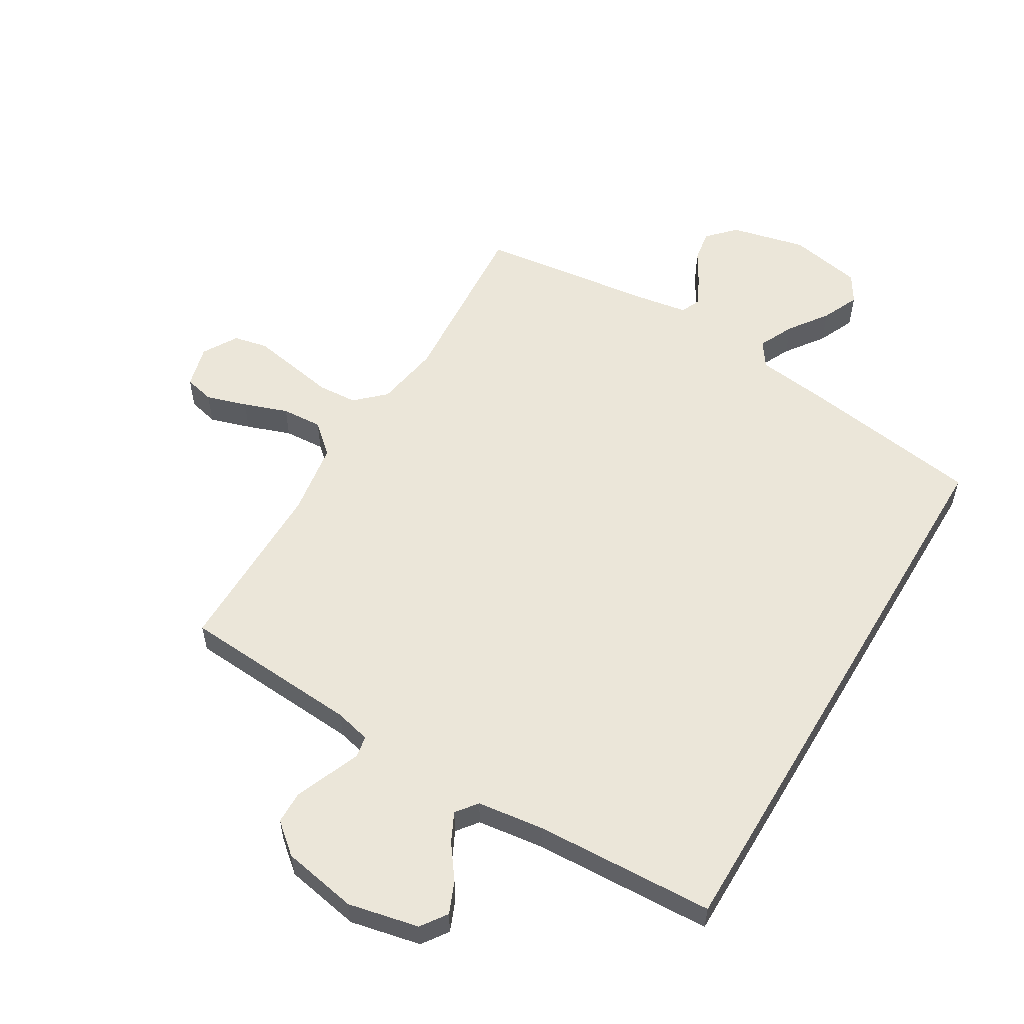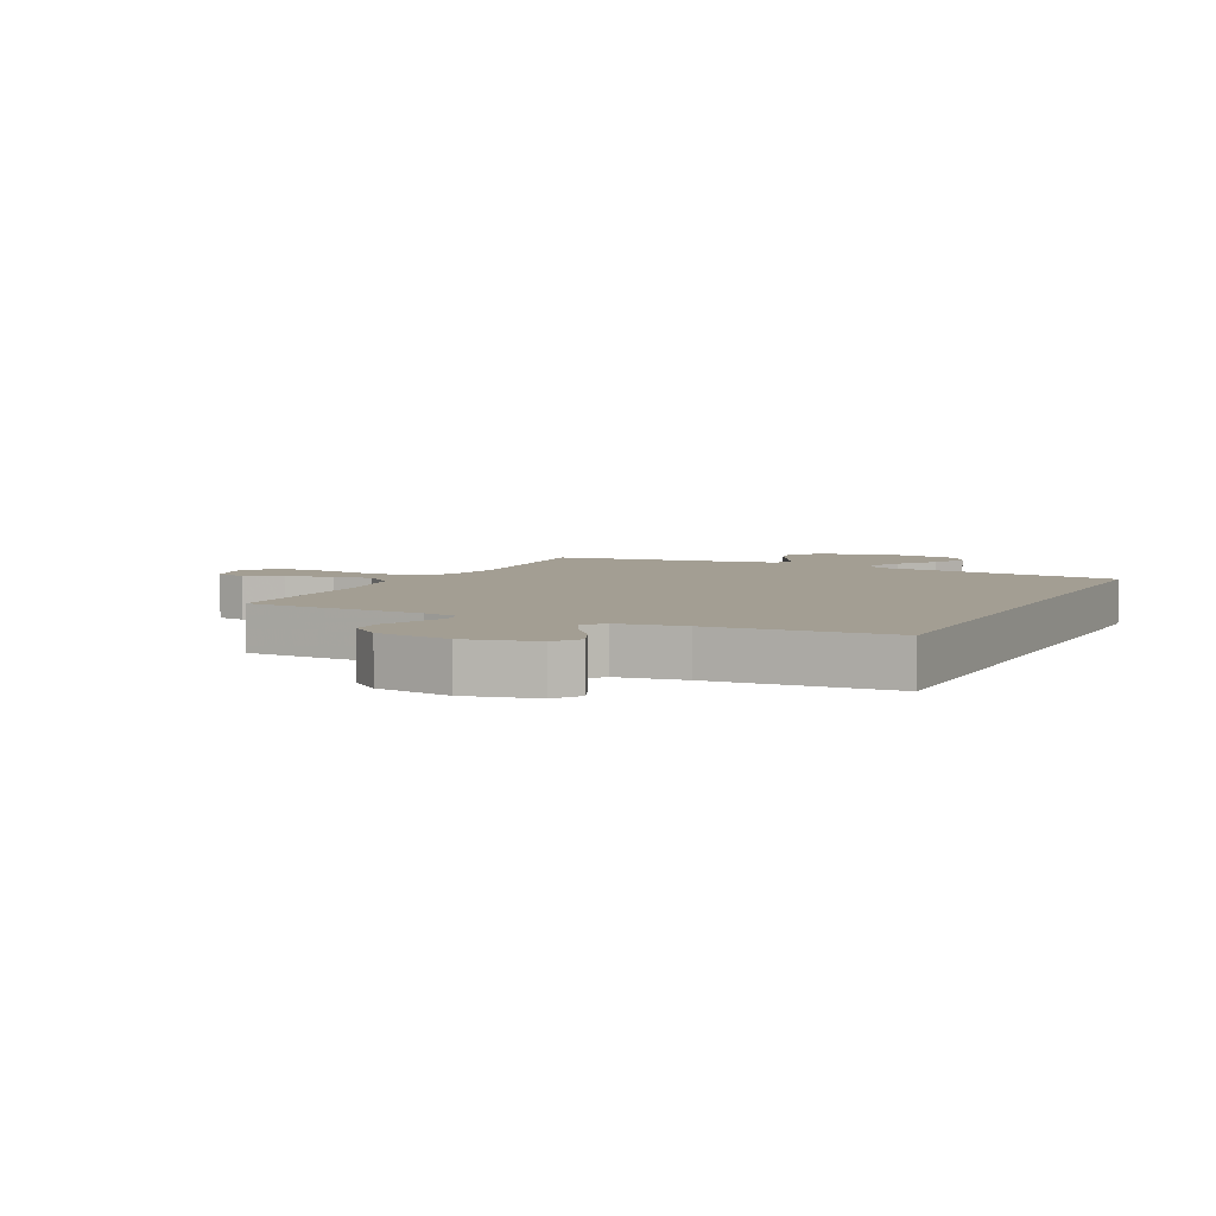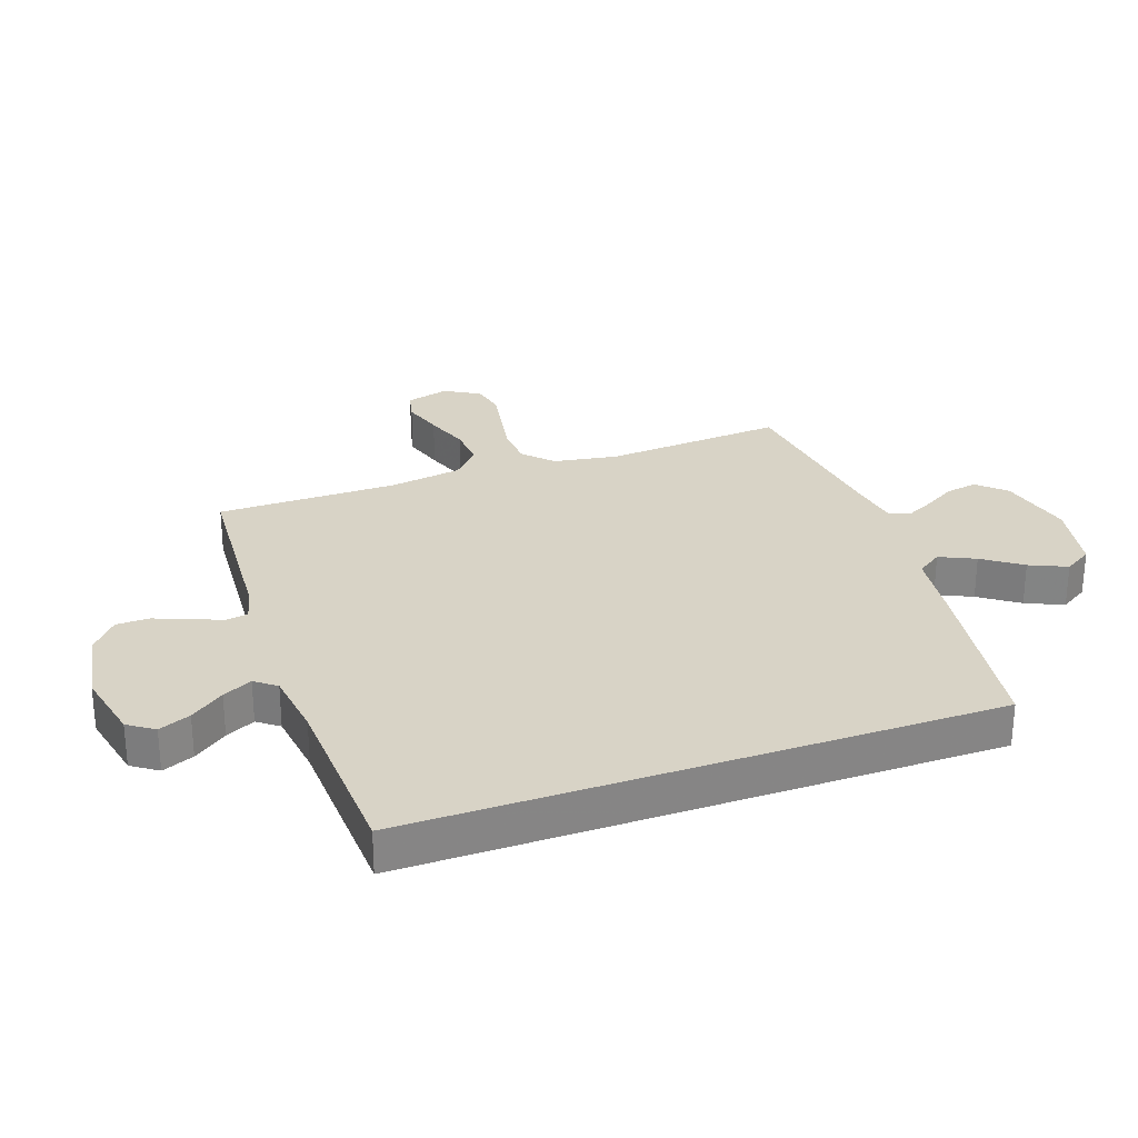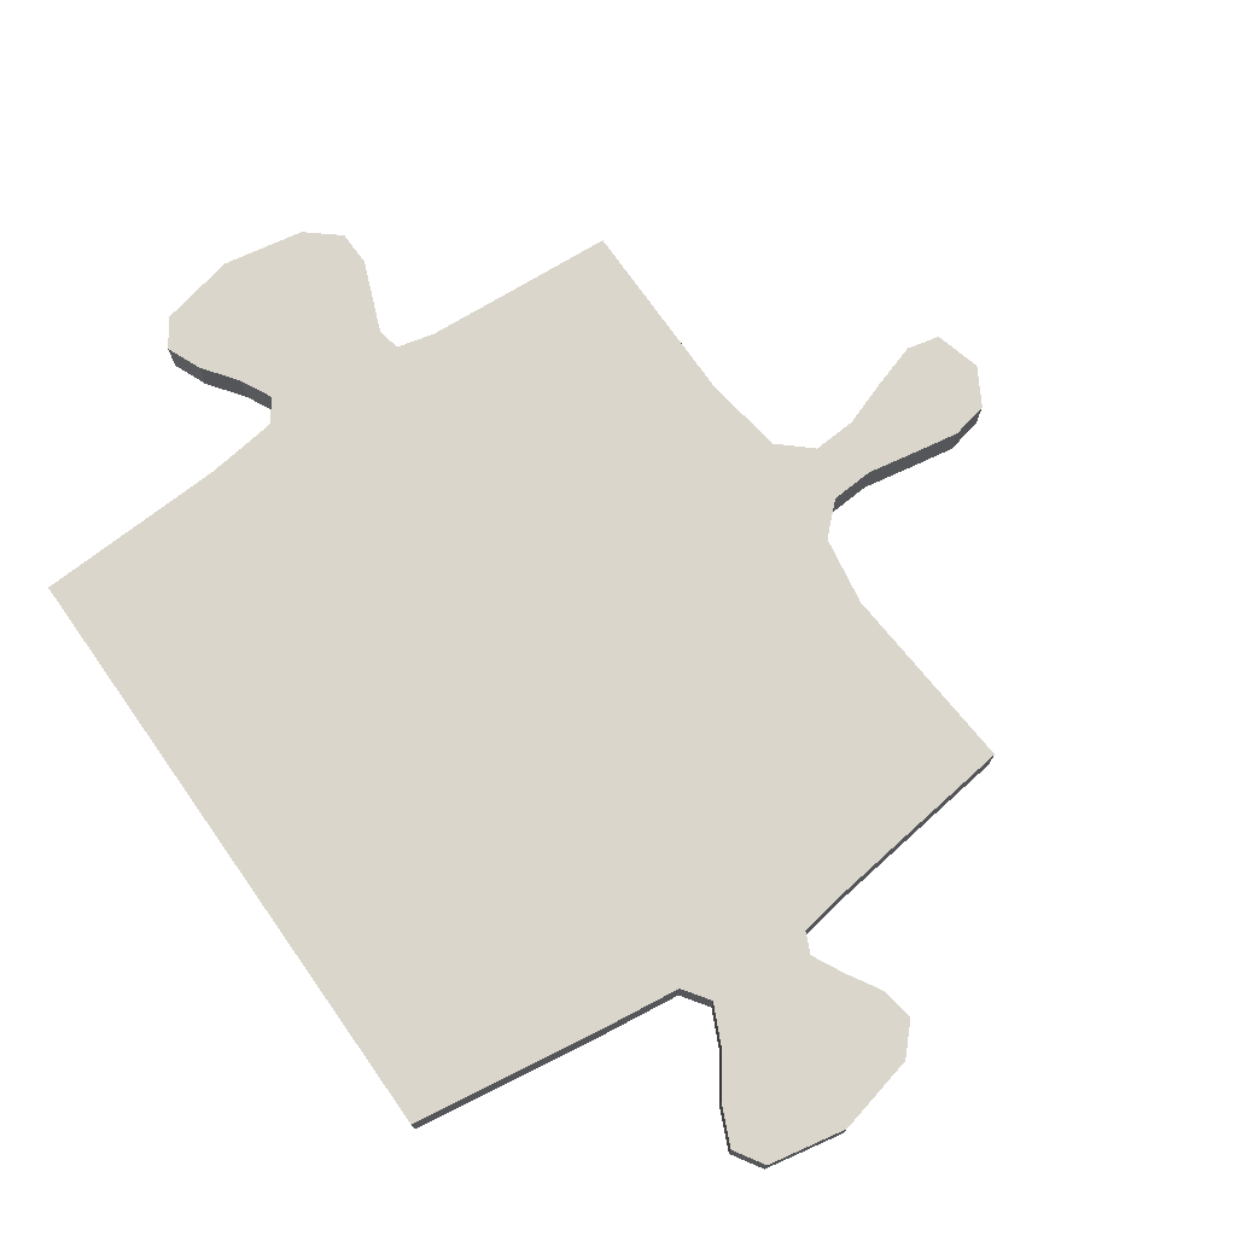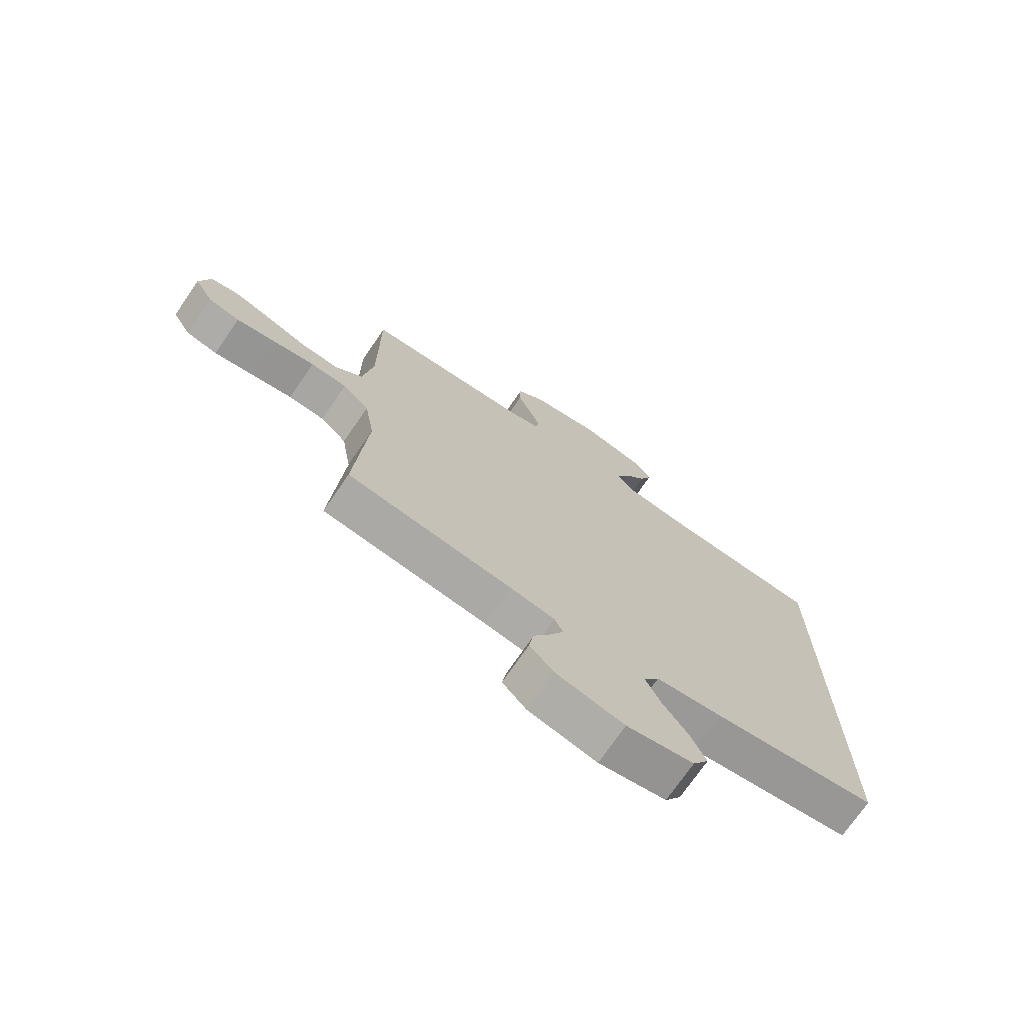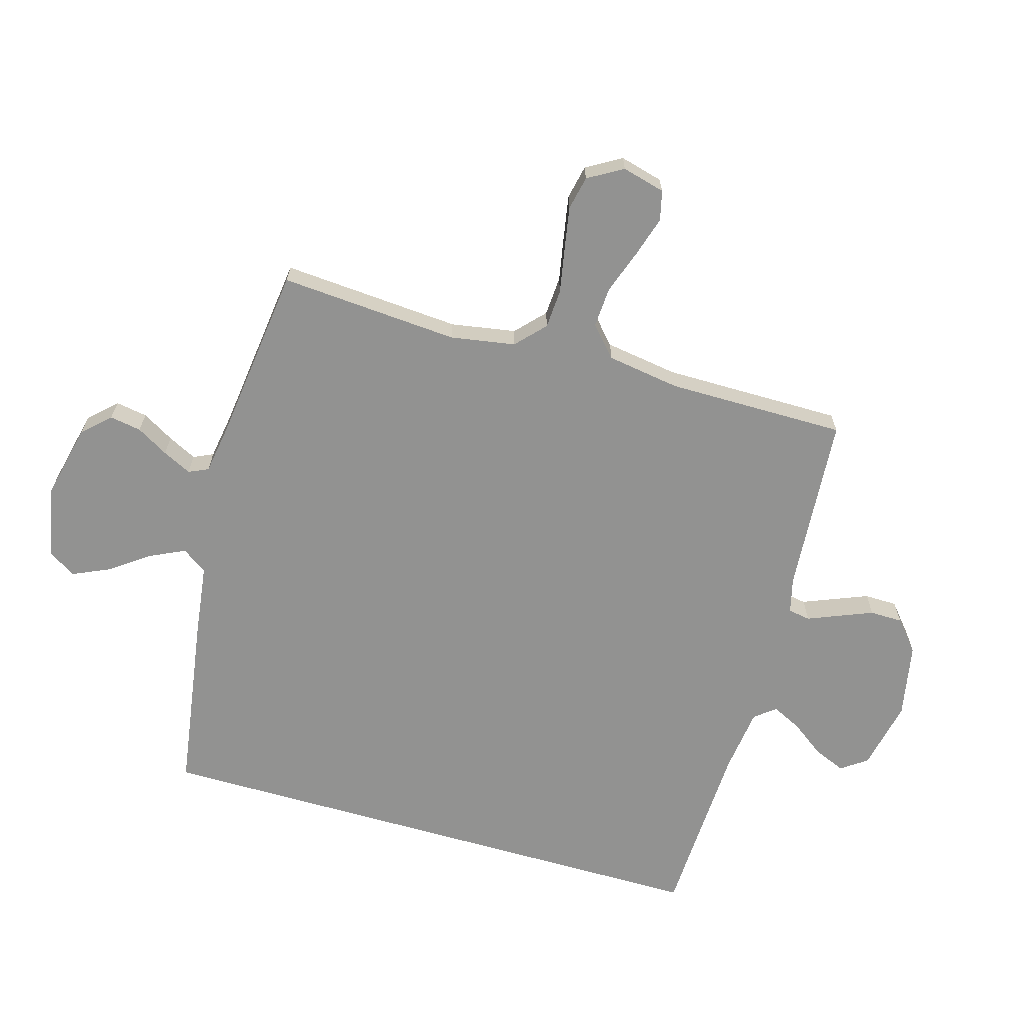
<metadata>
{"format":"obj","ext":"obj","renderer":"f3d","projection":"perspective","resolution":1024,"background":"white","views":[{"elev":55.9,"azim":30.7,"up":"+Y"},{"elev":5.2,"azim":25.5,"up":"+Y"},{"elev":28.1,"azim":70.3,"up":"+Y"},{"elev":74.1,"azim":144.8,"up":"+Y"},{"elev":-72.8,"azim":-34.5,"up":"+Z"},{"elev":-66.2,"azim":-106.1,"up":"+Y"}]}
</metadata>
<code>
v 0.5 0.07 0.518
v 0.5 0.07 -0.451
v 0.2 0.07 -0.497
v 0.078 0.07 -0.513
v 0.049 0.07 -0.555
v 0.077 0.07 -0.614
v 0.123 0.07 -0.678
v 0.151 0.07 -0.74
v 0.122 0.07 -0.787
v 0 0.07 -0.811
v -0.125 0.07 -0.782
v -0.168 0.07 -0.737
v -0.159 0.07 -0.684
v -0.128 0.07 -0.631
v -0.104 0.07 -0.583
v -0.119 0.07 -0.55
v -0.2 0.07 -0.537
v -0.5 0.07 -0.5
v -0.478 0.07 -0.2
v -0.496 0.07 -0.092
v -0.544 0.07 -0.047
v -0.61 0.07 -0.043
v -0.685 0.07 -0.057
v -0.757 0.07 -0.07
v -0.814 0.07 -0.058
v -0.848 0.07 0
v -0.829 0.07 0.072
v -0.779 0.07 0.084
v -0.711 0.07 0.063
v -0.637 0.07 0.037
v -0.569 0.07 0.033
v -0.519 0.07 0.078
v -0.5 0.07 0.2
v -0.5 0.07 0.5
v -0.2 0.07 0.522
v -0.14 0.07 0.537
v -0.134 0.07 0.574
v -0.155 0.07 0.626
v -0.178 0.07 0.683
v -0.177 0.07 0.738
v -0.126 0.07 0.781
v 0 0.07 0.805
v 0.118 0.07 0.78
v 0.148 0.07 0.737
v 0.126 0.07 0.684
v 0.085 0.07 0.628
v 0.061 0.07 0.579
v 0.088 0.07 0.544
v 0.2 0.07 0.53
v 0.5 0 0.518
v 0.5 0 -0.451
v 0.2 0 -0.497
v 0.078 0 -0.513
v 0.049 0 -0.555
v 0.077 0 -0.614
v 0.123 0 -0.678
v 0.151 0 -0.74
v 0.122 0 -0.787
v 0 0 -0.811
v -0.125 0 -0.782
v -0.168 0 -0.737
v -0.159 0 -0.684
v -0.128 0 -0.631
v -0.104 0 -0.583
v -0.119 0 -0.55
v -0.2 0 -0.537
v -0.5 0 -0.5
v -0.478 0 -0.2
v -0.496 0 -0.092
v -0.544 0 -0.047
v -0.61 0 -0.043
v -0.685 0 -0.057
v -0.757 0 -0.07
v -0.814 0 -0.058
v -0.848 0 0
v -0.829 0 0.072
v -0.779 0 0.084
v -0.711 0 0.063
v -0.637 0 0.037
v -0.569 0 0.033
v -0.519 0 0.078
v -0.5 0 0.2
v -0.5 0 0.5
v -0.2 0 0.522
v -0.14 0 0.537
v -0.134 0 0.574
v -0.155 0 0.626
v -0.178 0 0.683
v -0.177 0 0.738
v -0.126 0 0.781
v 0 0 0.805
v 0.118 0 0.78
v 0.148 0 0.737
v 0.126 0 0.684
v 0.085 0 0.628
v 0.061 0 0.579
v 0.088 0 0.544
v 0.2 0 0.53
f 43 44 45 46
f 43 46 47
f 42 43 47
f 41 42 47
f 40 41 47 48
f 37 38 39 40
f 33 34 35
f 32 33 35 36
f 27 28 29 30
f 25 26 27 30
f 25 30 31
f 22 23 24 25
f 22 25 31
f 21 22 31 32
f 17 18 19
f 16 17 19 20
f 11 12 13 14
f 11 14 15
f 10 11 15
f 9 10 15 16
f 6 7 8 9
f 5 6 9 16
f 1 2 3 4
f 49 1 4 5
f 48 49 5 16
f 37 40 48
f 36 37 48 16
f 20 21 32 36
f 16 20 36
f 95 94 93 92
f 96 95 92
f 96 92 91
f 96 91 90
f 97 96 90 89
f 89 88 87 86
f 84 83 82
f 85 84 82 81
f 79 78 77 76
f 79 76 75 74
f 80 79 74
f 74 73 72 71
f 80 74 71
f 81 80 71 70
f 68 67 66
f 69 68 66 65
f 63 62 61 60
f 64 63 60
f 64 60 59
f 65 64 59 58
f 58 57 56 55
f 65 58 55 54
f 53 52 51 50
f 54 53 50 98
f 65 54 98 97
f 97 89 86
f 65 97 86 85
f 85 81 70 69
f 85 69 65
f 1 50 51 2
f 2 51 52 3
f 3 52 53 4
f 4 53 54 5
f 5 54 55 6
f 6 55 56 7
f 7 56 57 8
f 8 57 58 9
f 9 58 59 10
f 10 59 60 11
f 11 60 61 12
f 12 61 62 13
f 13 62 63 14
f 14 63 64 15
f 15 64 65 16
f 16 65 66 17
f 17 66 67 18
f 18 67 68 19
f 19 68 69 20
f 20 69 70 21
f 21 70 71 22
f 22 71 72 23
f 23 72 73 24
f 24 73 74 25
f 25 74 75 26
f 26 75 76 27
f 27 76 77 28
f 28 77 78 29
f 29 78 79 30
f 30 79 80 31
f 31 80 81 32
f 32 81 82 33
f 33 82 83 34
f 34 83 84 35
f 35 84 85 36
f 36 85 86 37
f 37 86 87 38
f 38 87 88 39
f 39 88 89 40
f 40 89 90 41
f 41 90 91 42
f 42 91 92 43
f 43 92 93 44
f 44 93 94 45
f 45 94 95 46
f 46 95 96 47
f 47 96 97 48
f 48 97 98 49
f 49 98 50 1

</code>
